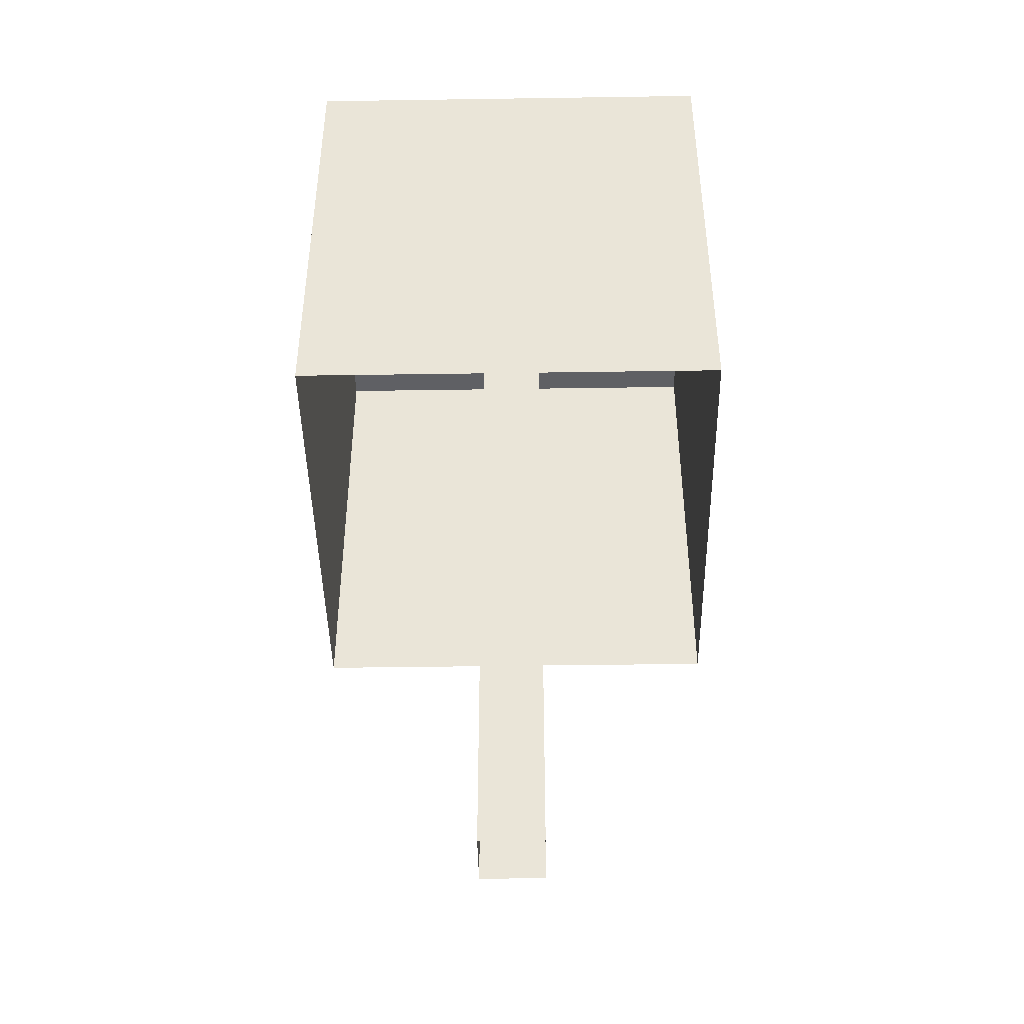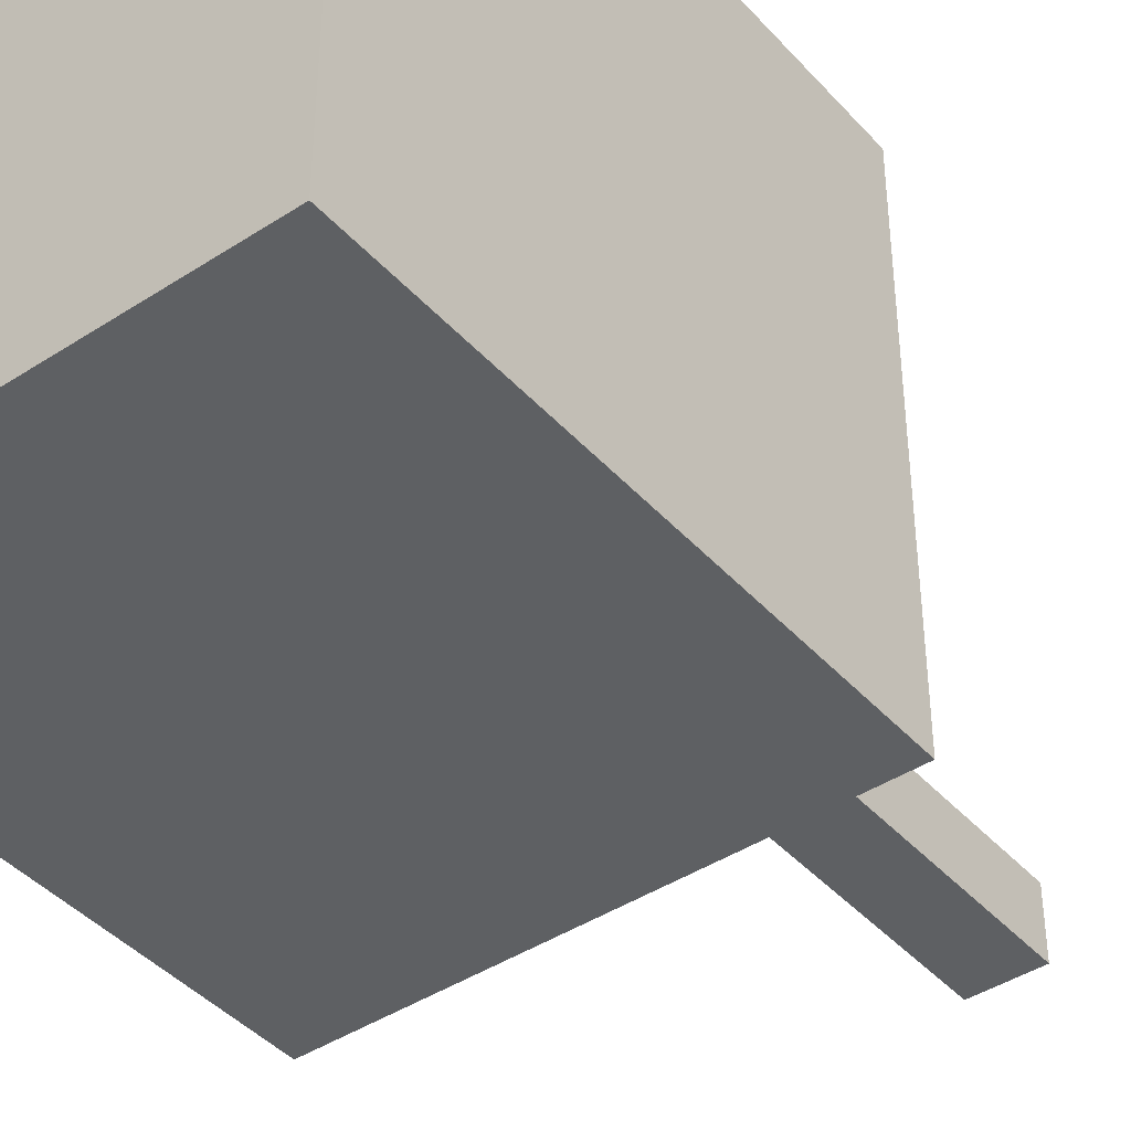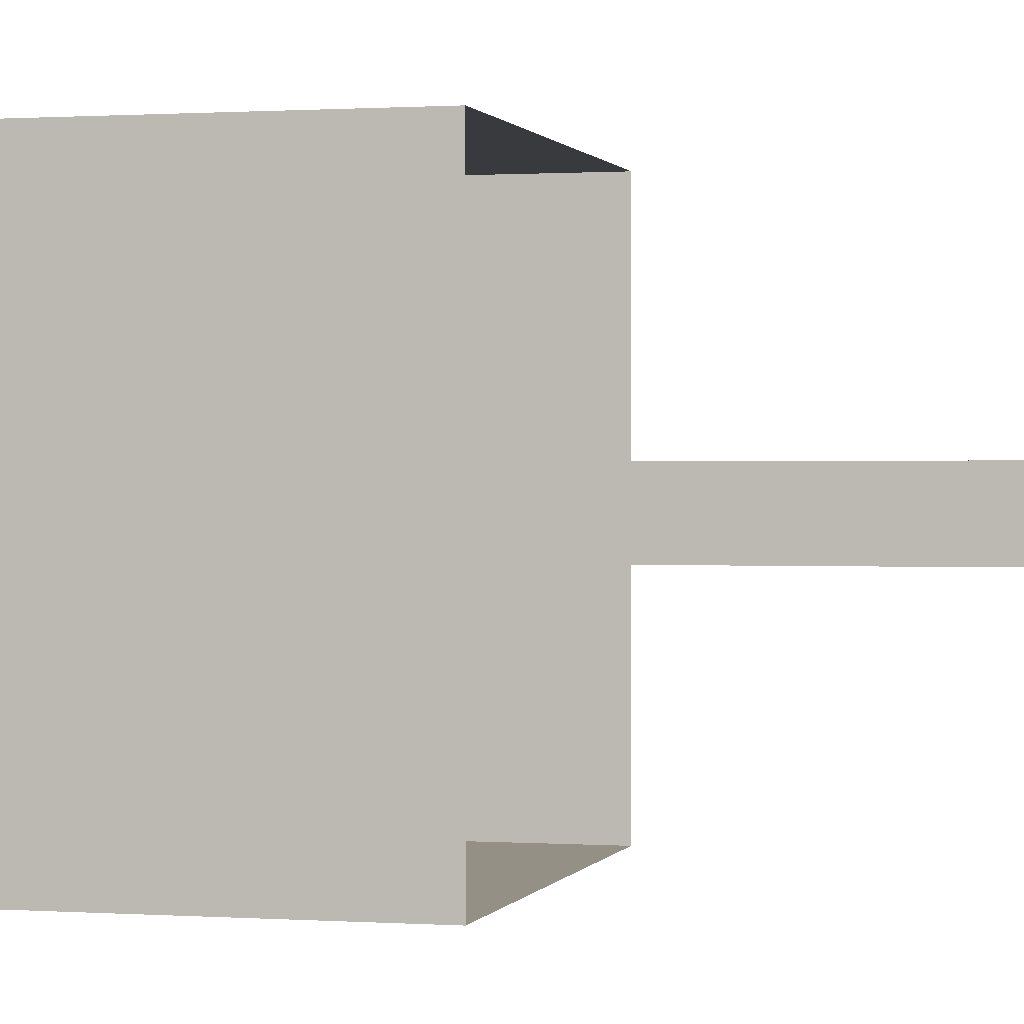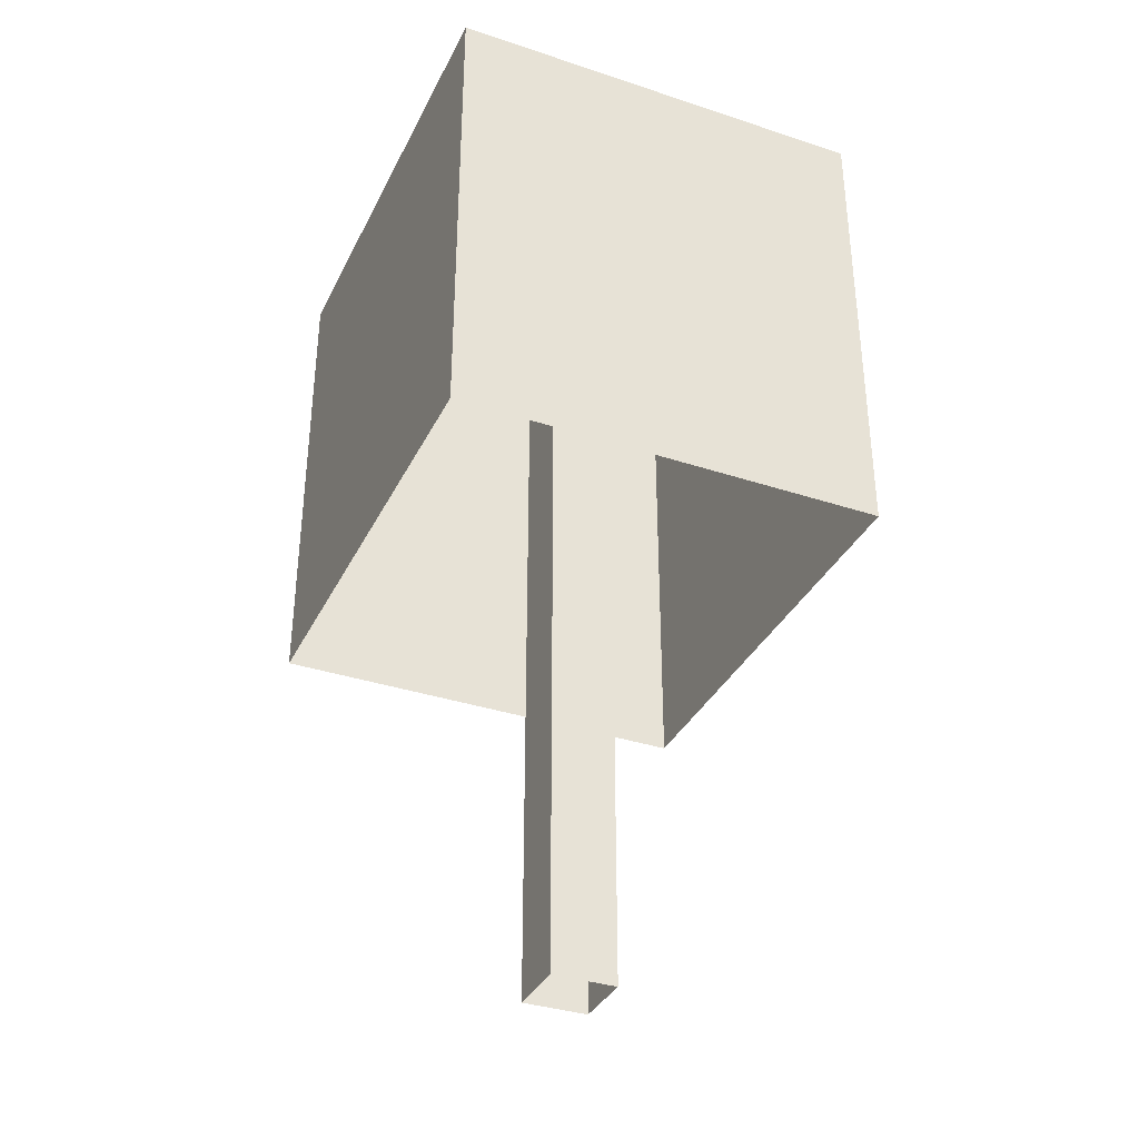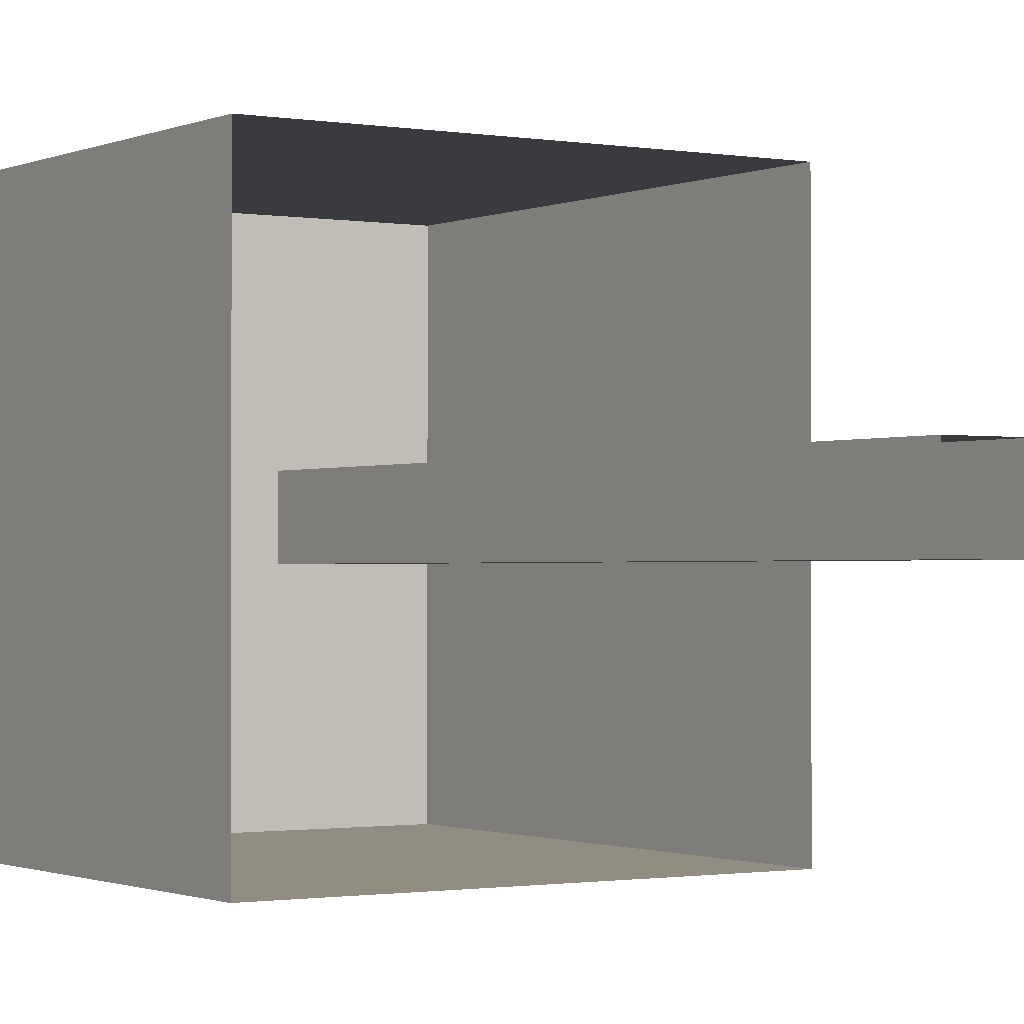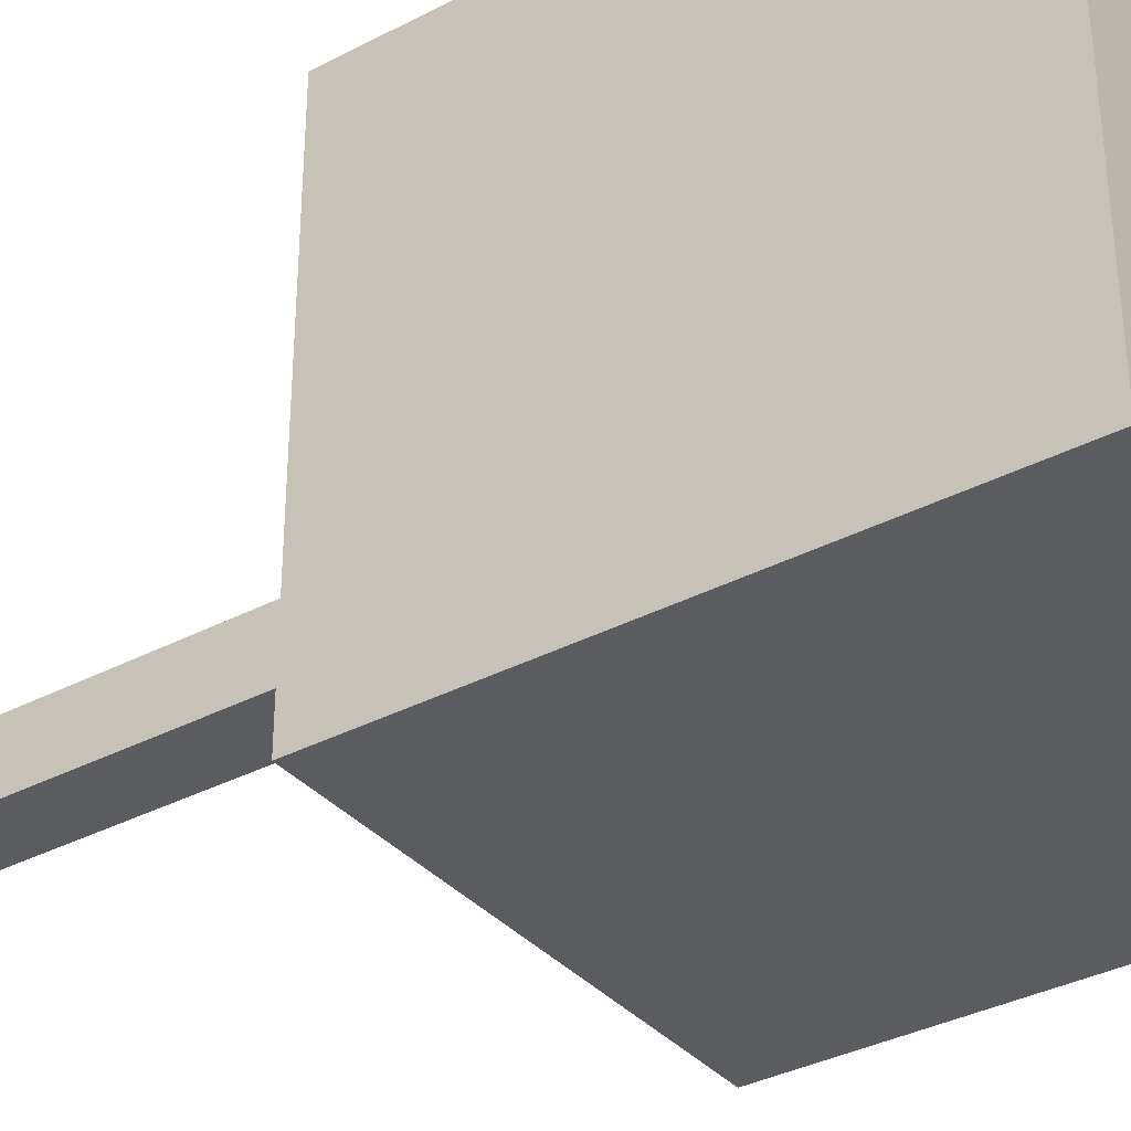
<metadata>
{"format":"obj","ext":"obj","renderer":"f3d","projection":"perspective","resolution":1024,"background":"white","views":[{"elev":-43.9,"azim":1.0,"up":"+Y"},{"elev":-42.2,"azim":-142.0,"up":"+Z"},{"elev":0.6,"azim":-75.4,"up":"+Z"},{"elev":-35.4,"azim":156.4,"up":"+Y"},{"elev":-1.1,"azim":-32.8,"up":"+Z"},{"elev":-35.2,"azim":124.9,"up":"+Z"}]}
</metadata>
<code>
g Winter_tree_101
v 0.2931 4.126 -0.2932
v 0.2932 -2.317 0.2932
v 0.2931 4.126 0.2932
v 0.2932 -2.317 -0.2931
v -0.2932 4.126 -0.2932
v 0.2932 -2.317 -0.2931
v 0.2931 4.126 -0.2932
v -0.2932 -2.317 -0.2931
v -0.2932 4.126 0.2932
v -0.2932 -2.317 -0.2931
v -0.2932 4.126 -0.2932
v -0.2932 -2.317 0.2932
v 0.2931 4.126 0.2932
v -0.2932 -2.317 0.2932
v -0.2932 4.126 0.2932
v 0.2932 -2.317 0.2932
v 1.975 6.038 -2.133
v -1.975 6.038 2.133
v -1.975 6.038 -2.133
v 1.975 6.038 2.133
v 1.975 6.038 2.133
v -1.975 1.596 2.133
v -1.975 6.038 2.133
v -1.975 1.596 2.133
v 1.975 6.038 2.133
v 1.975 1.596 2.133
v 1.975 6.038 -2.133
v 1.975 1.596 2.133
v 1.975 6.038 2.133
v 1.975 1.596 2.133
v 1.975 6.038 -2.133
v 1.975 1.596 -2.133
v -1.975 6.038 -2.133
v 1.975 1.596 -2.133
v 1.975 6.038 -2.133
v 1.975 1.596 -2.133
v -1.975 6.038 -2.133
v -1.975 1.596 -2.133
v -1.975 6.038 2.133
v -1.975 1.596 -2.133
v -1.975 6.038 -2.133
v -1.975 1.596 -2.133
v -1.975 6.038 2.133
v -1.975 1.596 2.133
g Winter_tree_101_0
f 3 2 1
f 4 1 2
f 7 6 5
f 8 5 6
f 11 10 9
f 12 9 10
f 15 14 13
f 16 13 14
g Winter_tree_101_1
f 19 18 17
f 20 17 18
f 23 22 21
f 26 25 24
f 29 28 27
f 32 31 30
f 35 34 33
f 38 37 36
f 41 40 39
f 44 43 42

</code>
